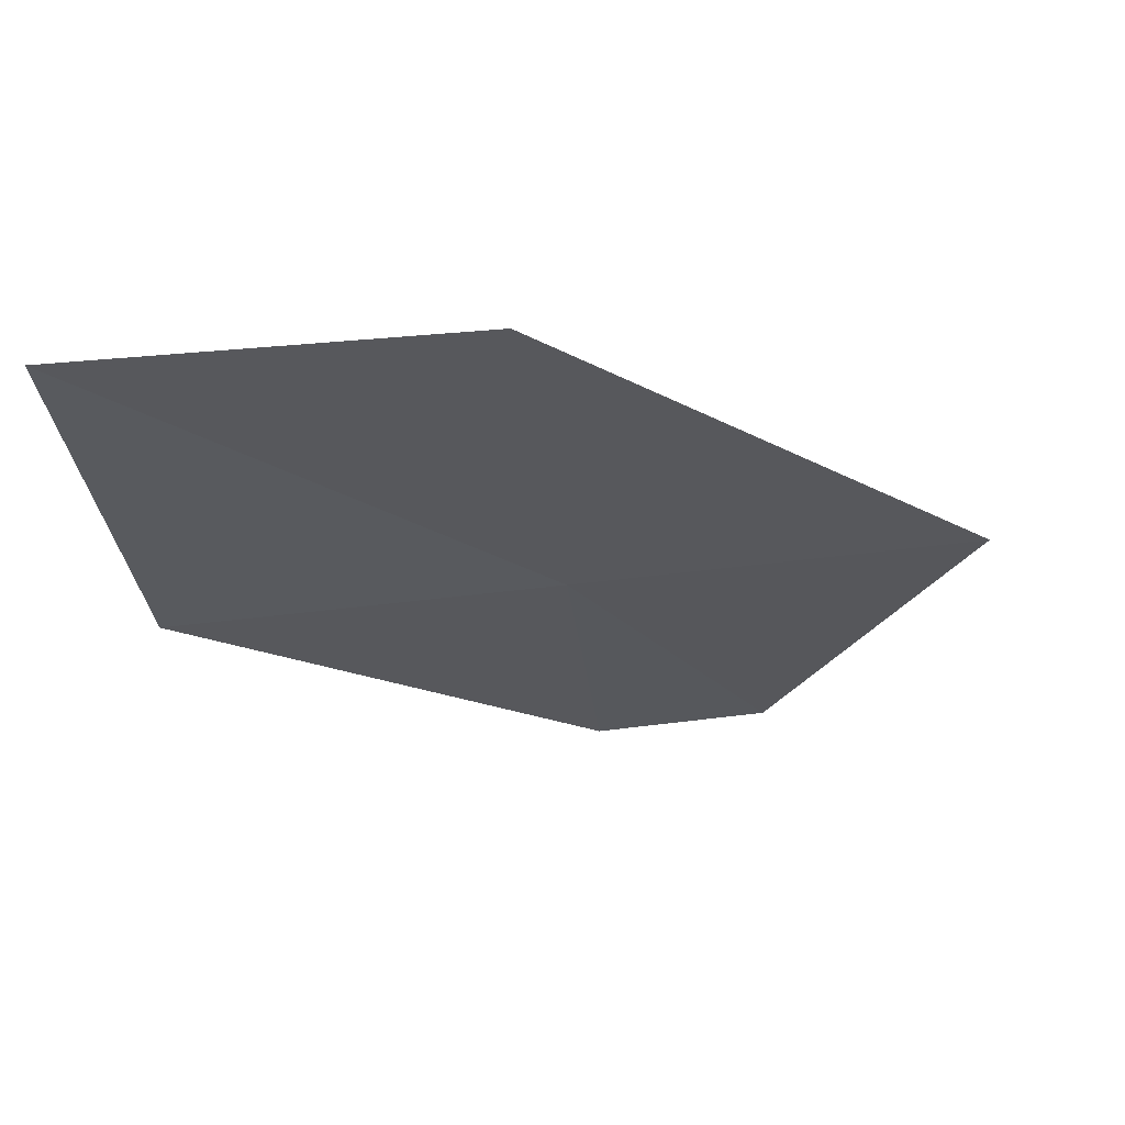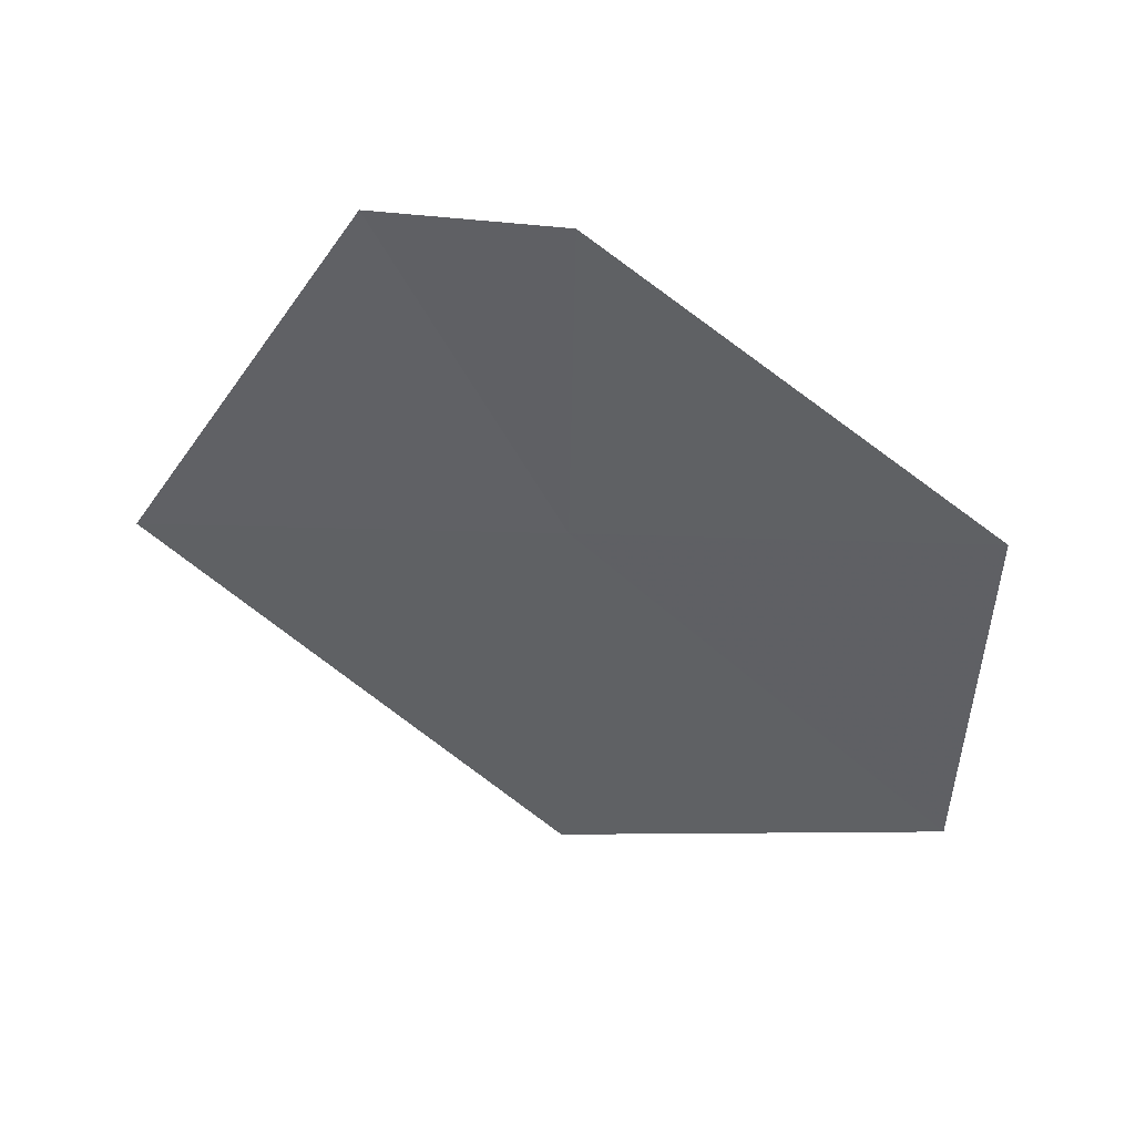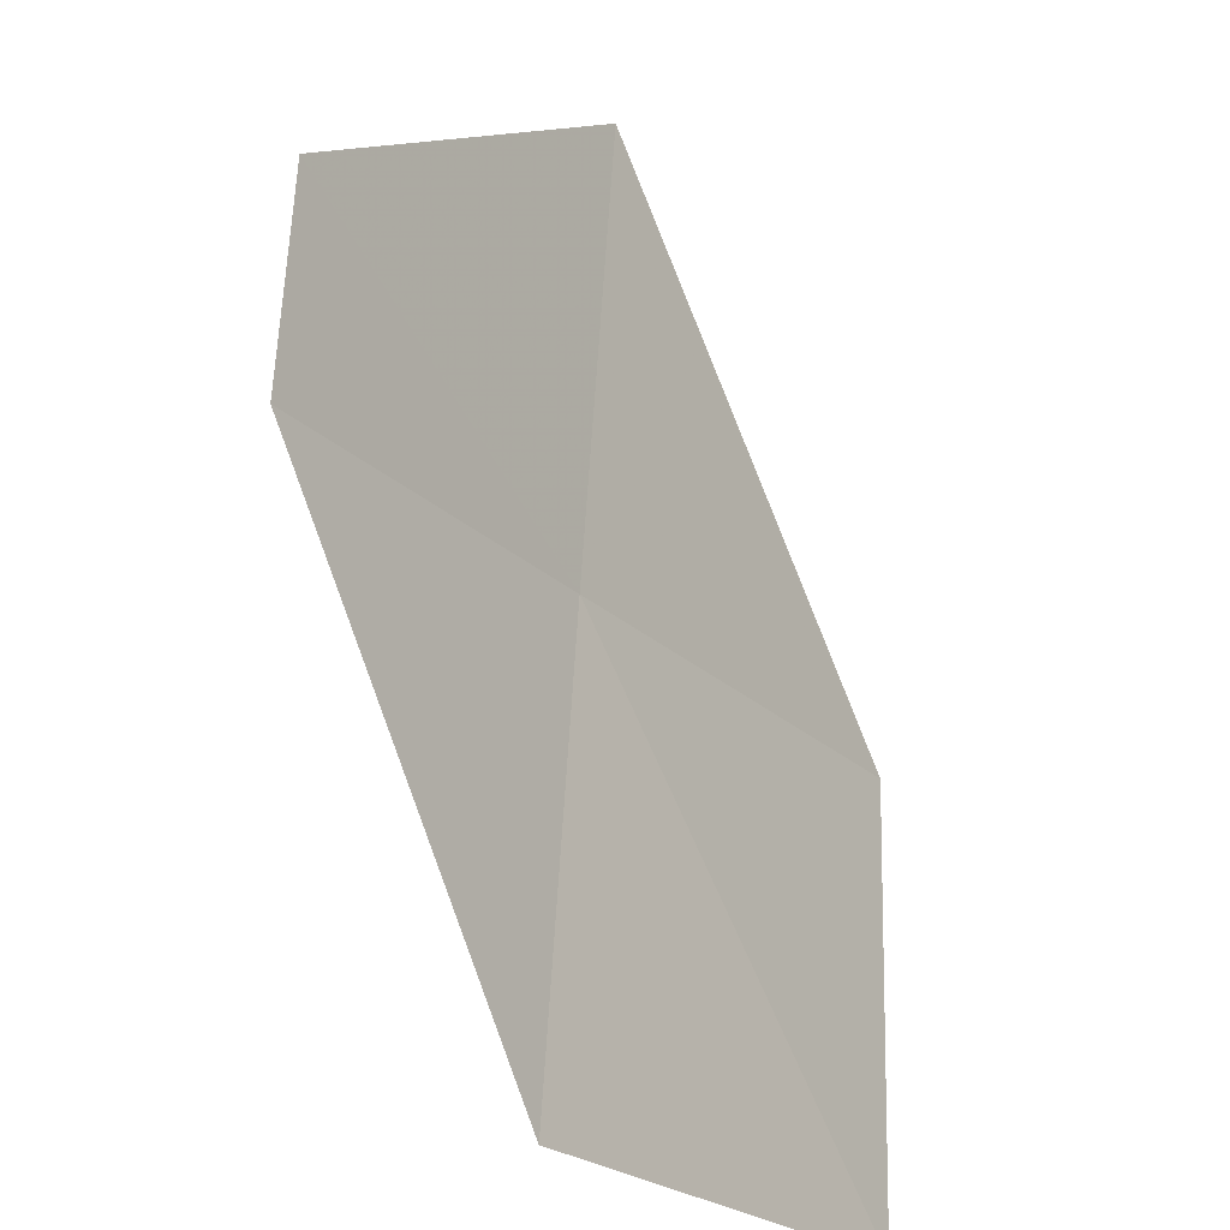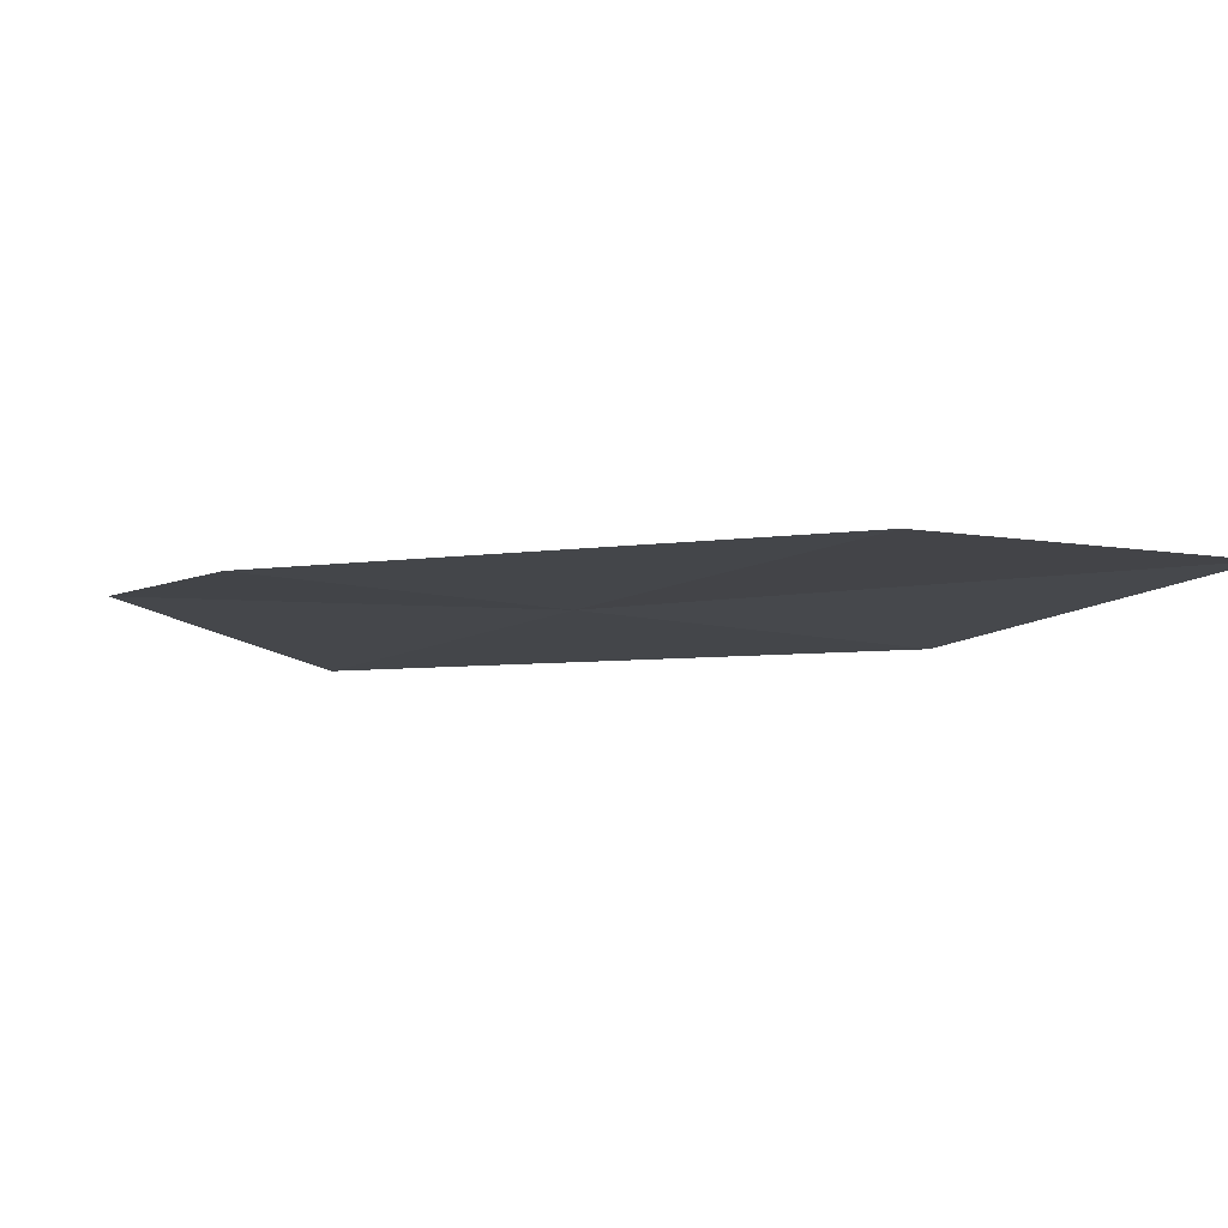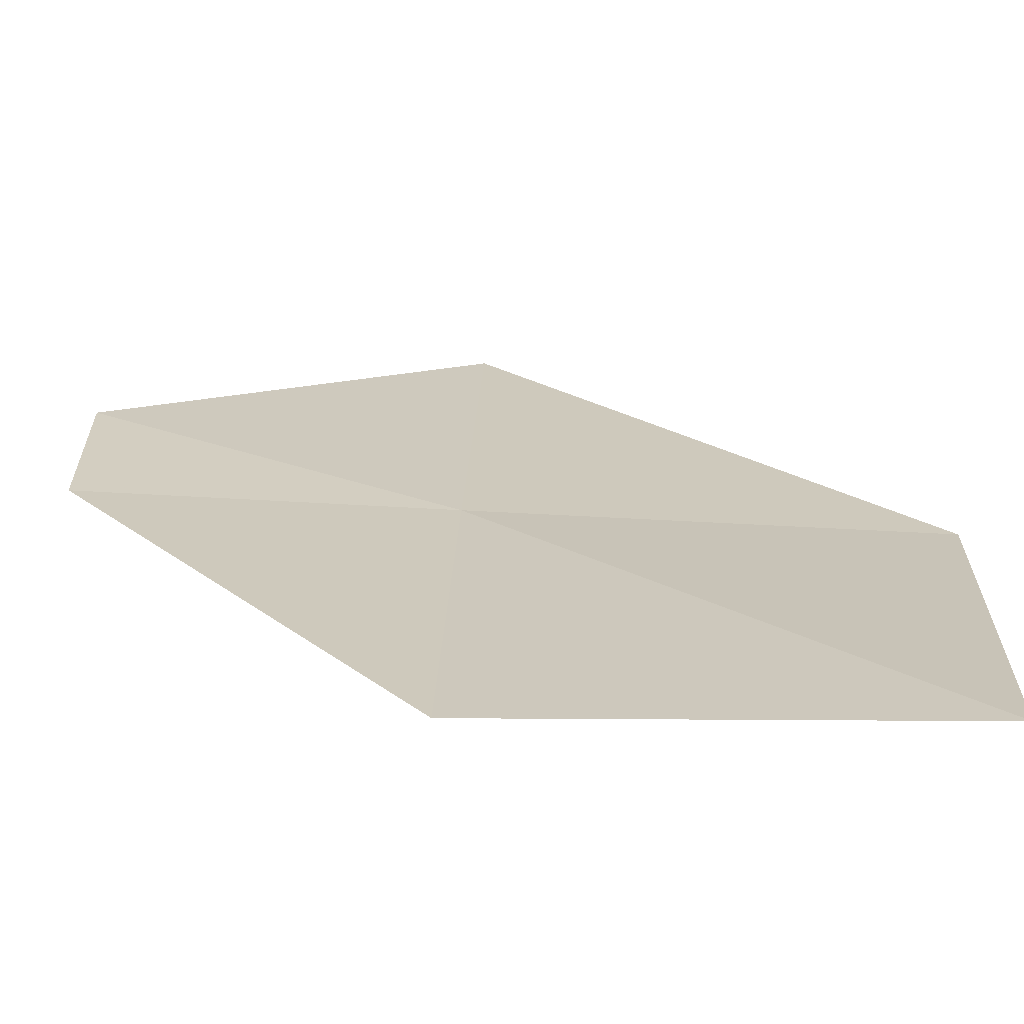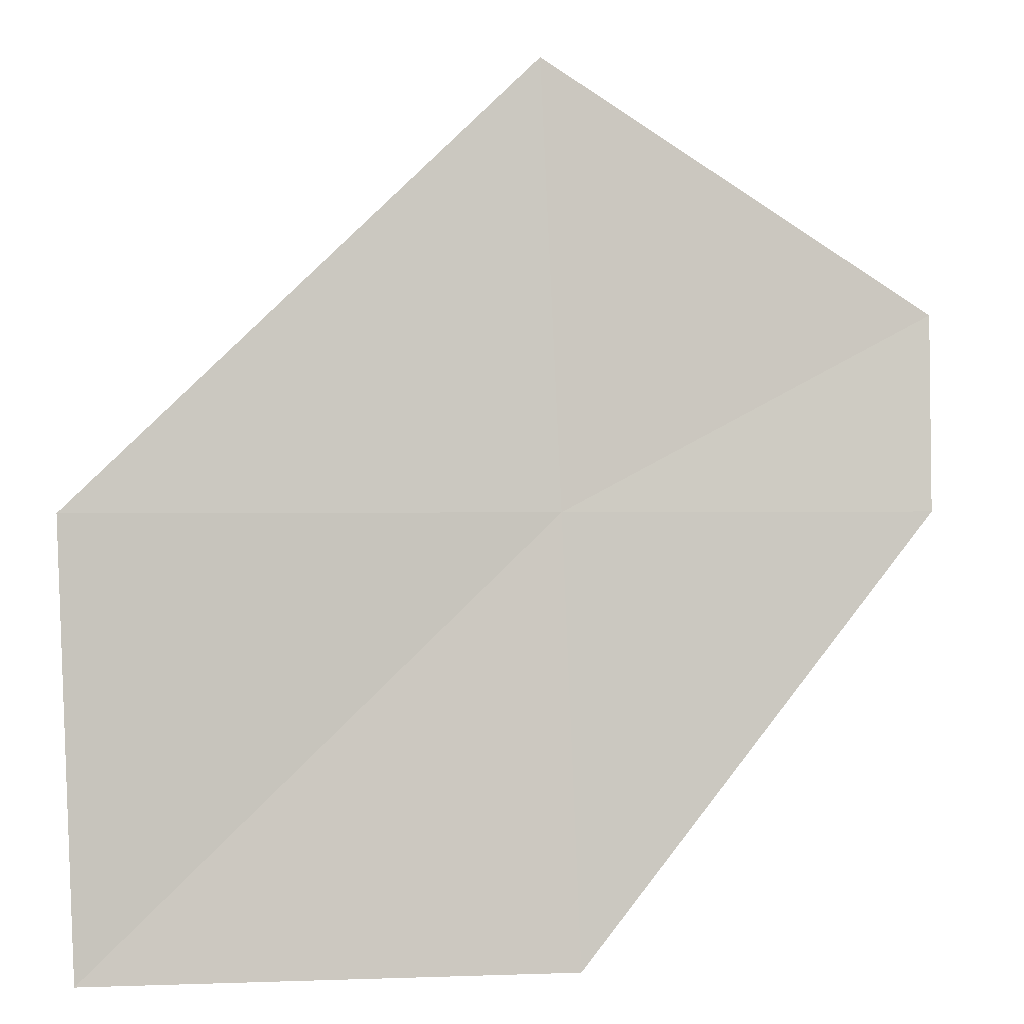
<metadata>
{"format":"obj","ext":"obj","renderer":"f3d","projection":"perspective","resolution":1024,"background":"white","views":[{"elev":-24.2,"azim":-84.0,"up":"+Y"},{"elev":-50.1,"azim":89.0,"up":"+Y"},{"elev":-24.6,"azim":119.8,"up":"+Z"},{"elev":-14.6,"azim":141.0,"up":"+Y"},{"elev":-70.9,"azim":172.7,"up":"+Z"},{"elev":0.6,"azim":-15.5,"up":"+Z"}]}
</metadata>
<code>
v 20.57 17.88 24.48
v 20.61 17.81 23.15
v 21.71 17.8 24.48
v 21.73 17.85 25.08
v 20.53 17.96 25.82
v 19.17 17.99 23.15
v 19.12 17.99 24.48
f 1 3 2
f 1 4 3
f 1 5 4
f 1 2 6
f 1 6 7
f 1 7 5

</code>
